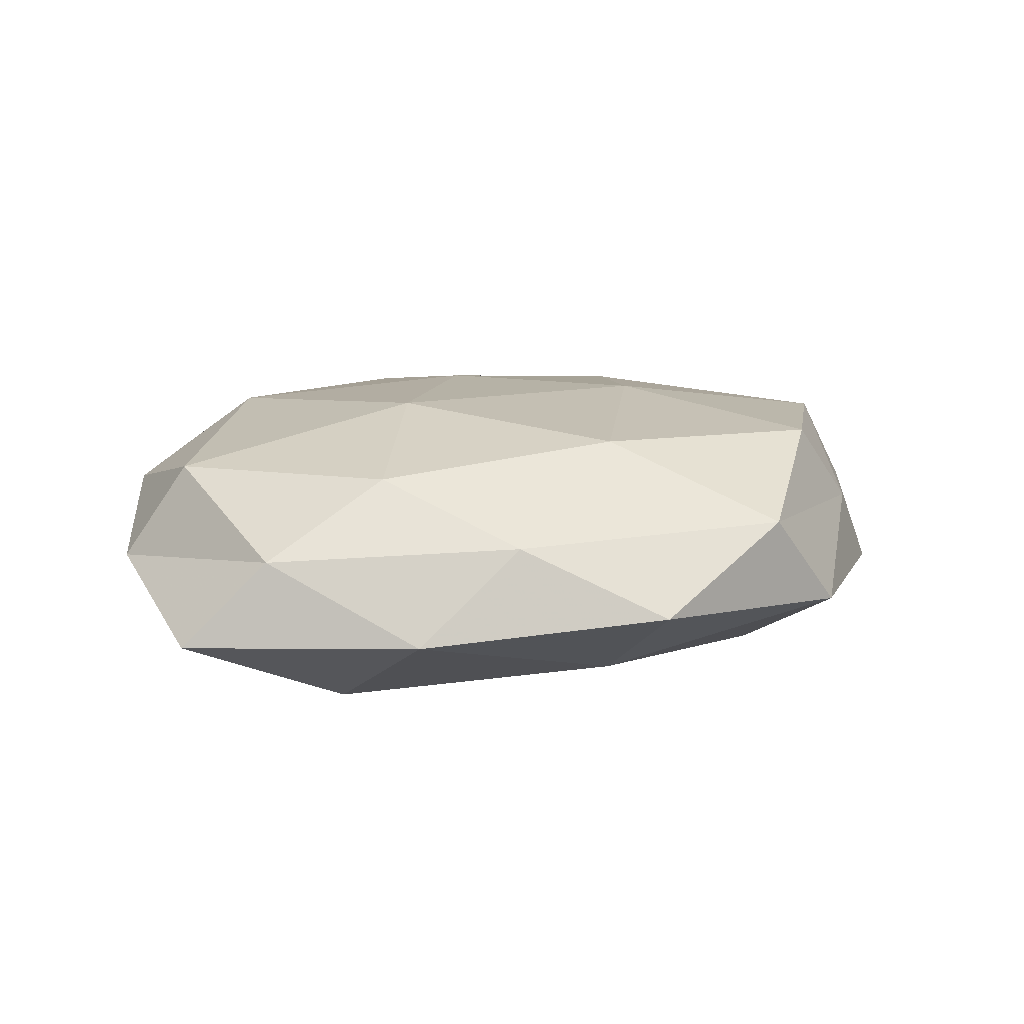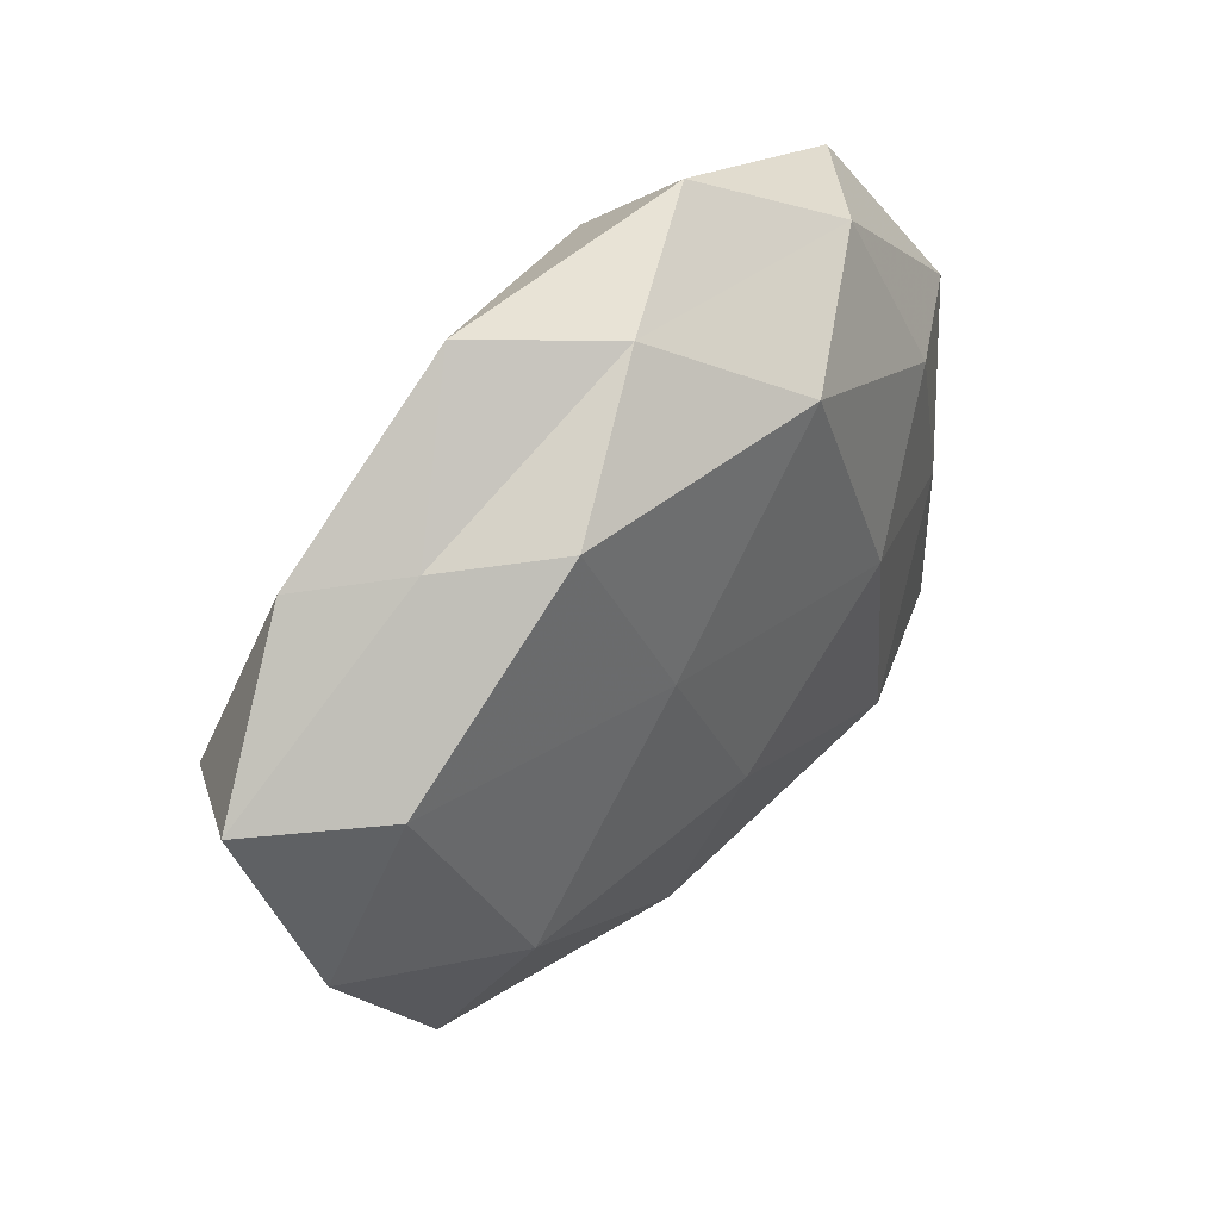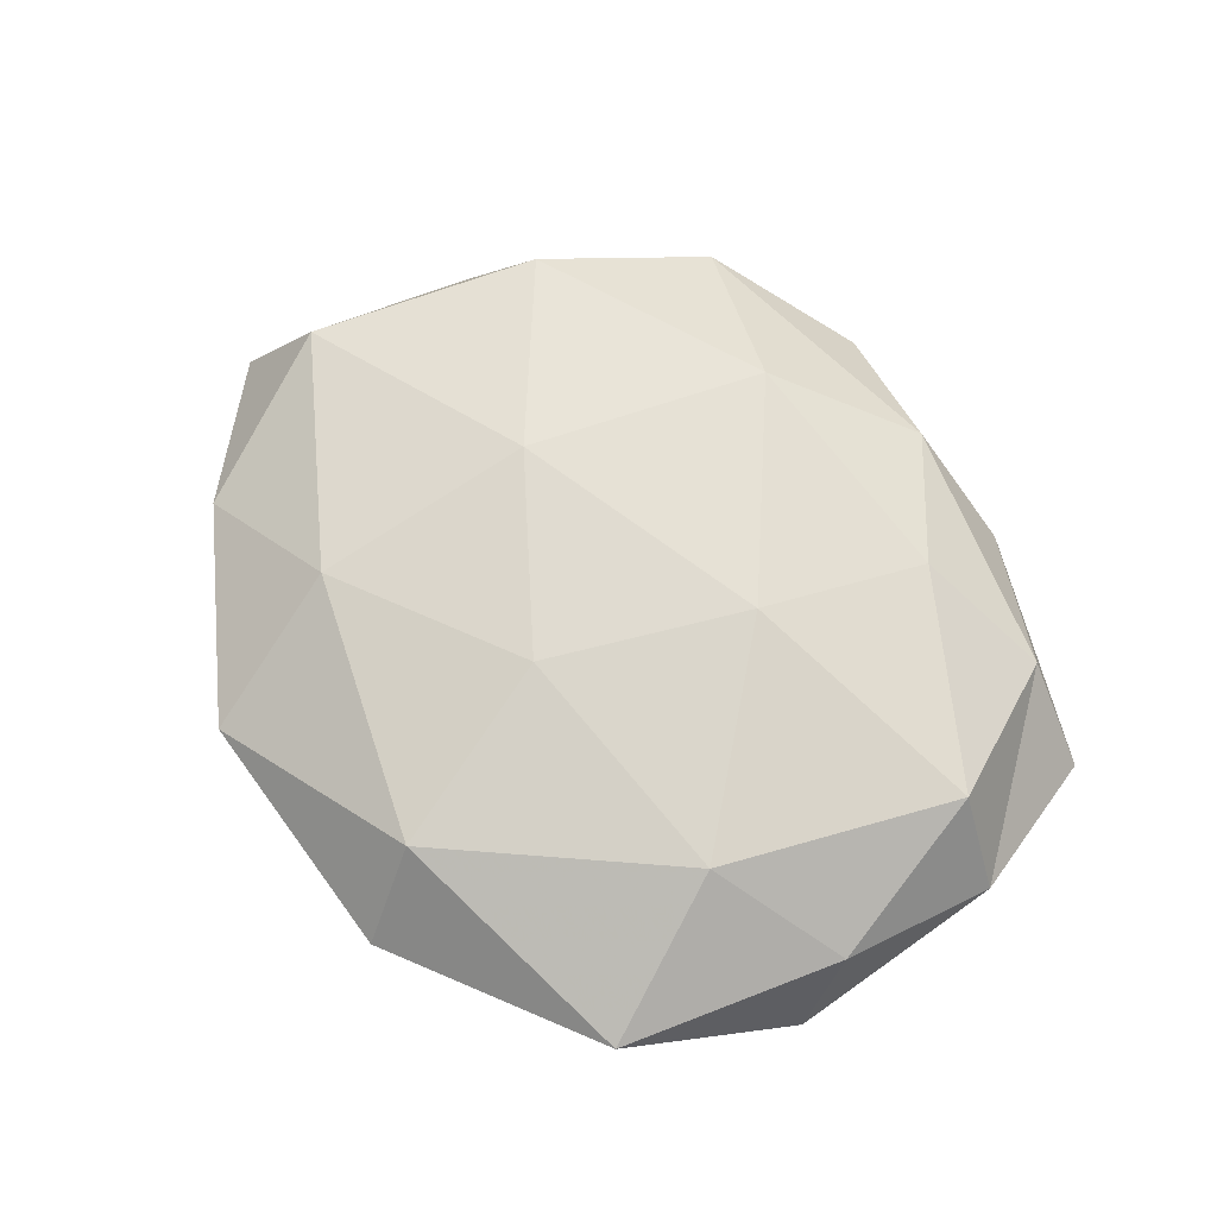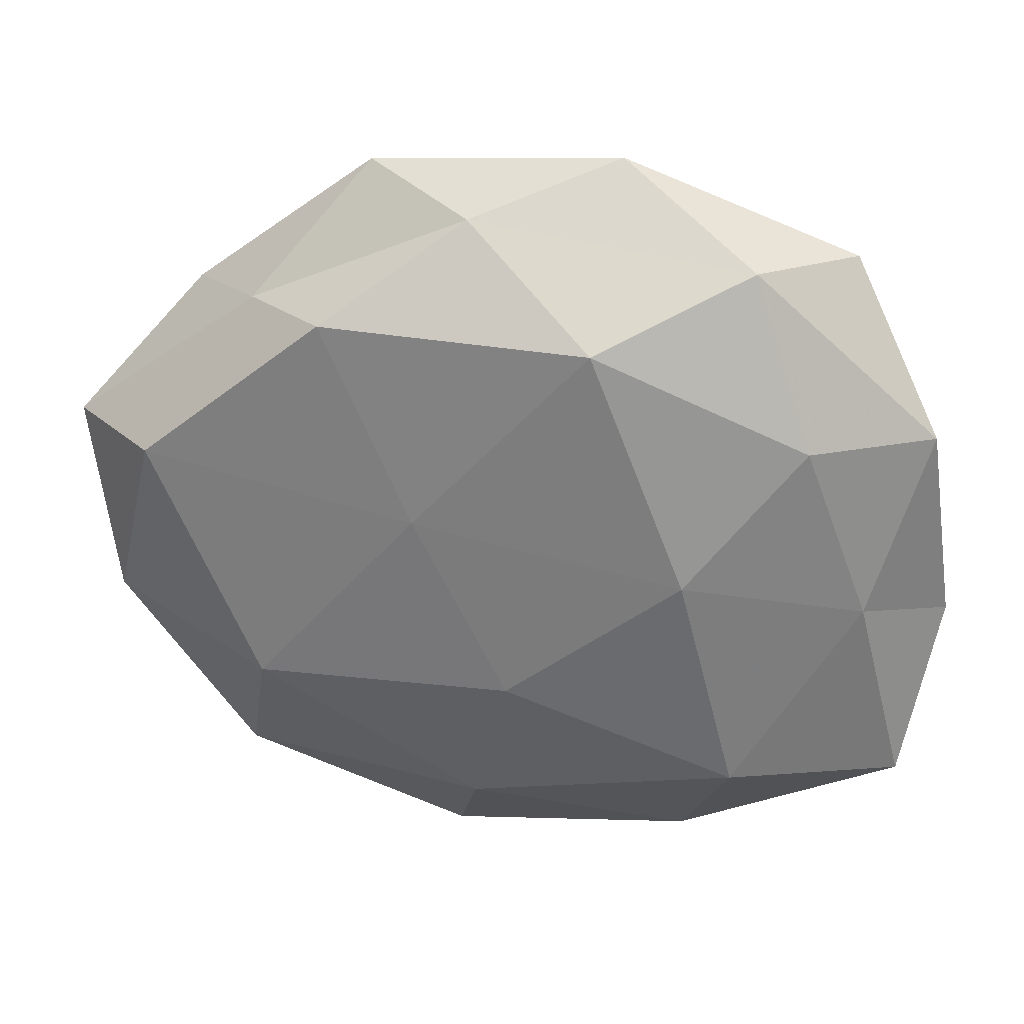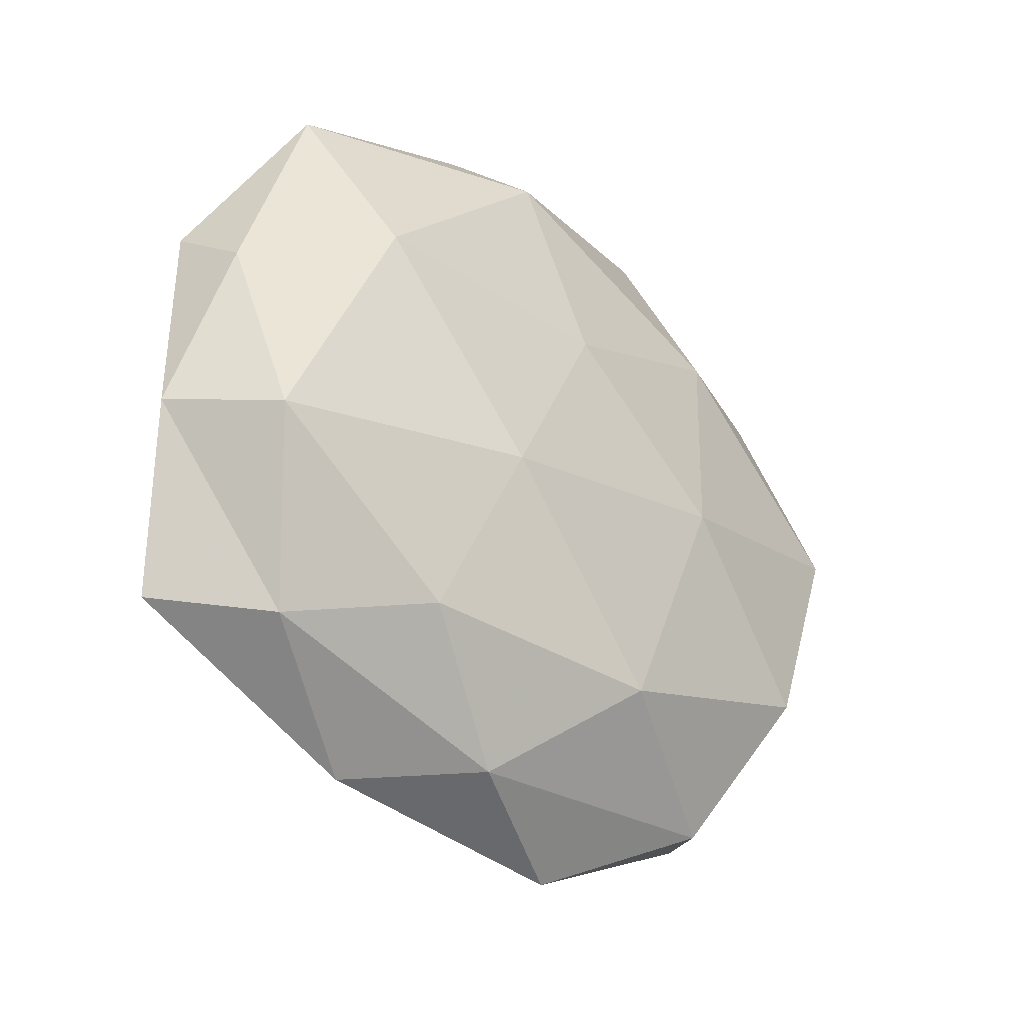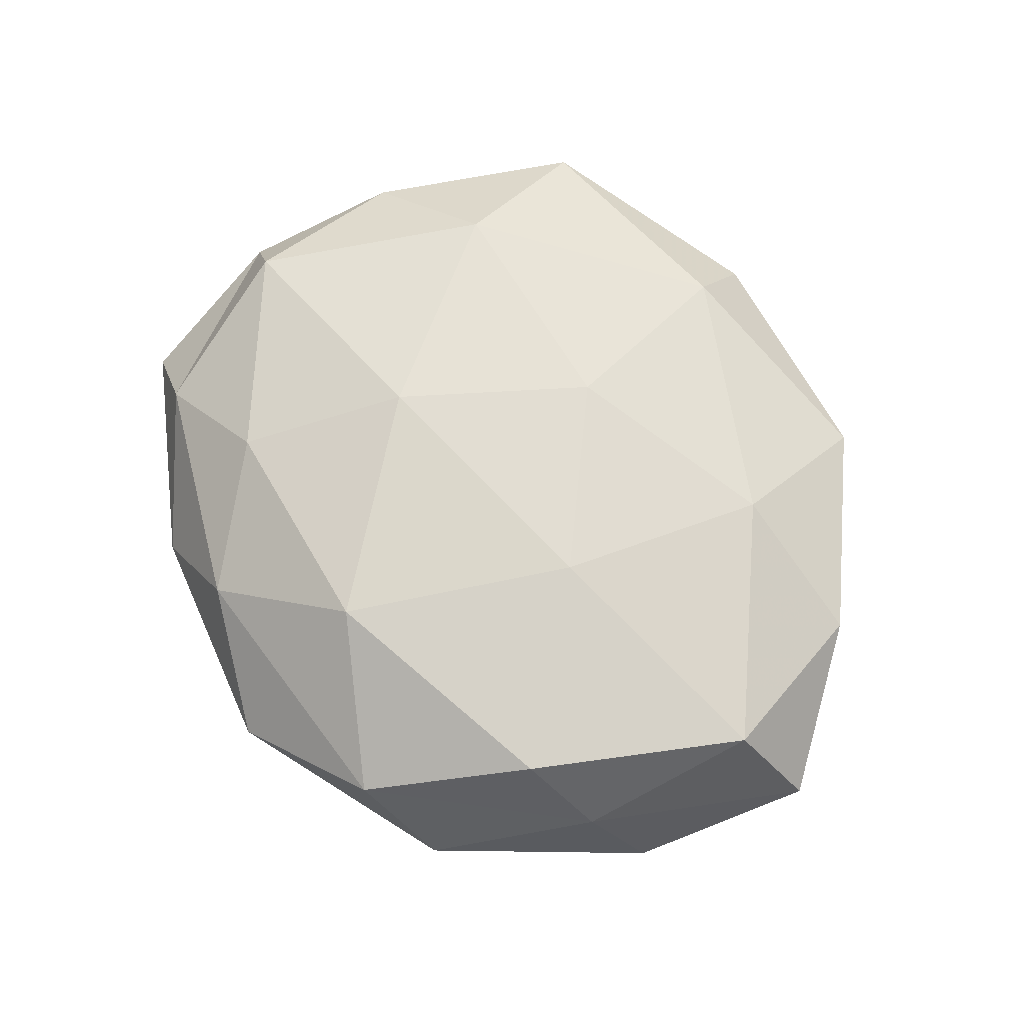
<metadata>
{"format":"obj","ext":"obj","renderer":"f3d","projection":"perspective","resolution":1024,"background":"white","views":[{"elev":14.9,"azim":-15.5,"up":"+Z"},{"elev":44.2,"azim":131.4,"up":"+Y"},{"elev":67.9,"azim":-132.1,"up":"+Z"},{"elev":30.4,"azim":-171.1,"up":"+Y"},{"elev":-30.9,"azim":-45.1,"up":"+Y"},{"elev":69.8,"azim":56.9,"up":"+Z"}]}
</metadata>
<code>
v -0.002401 0.01522 0.01749
v -0.04941 -0.03021 -0.00632
v -0.05398 -0.009412 0.0005212
v 0.01842 -0.001618 0.01805
v 0.05248 -0.01117 -0.007085
v 0.008766 -0.04876 -0.001803
v -0.03543 0.01825 -0.01265
v -0.009787 0.03148 -0.01749
v -0.01112 0.04839 0.001819
v -0.02843 -0.02767 -0.01541
v 0.04586 0.0123 -0.01319
v 0.02354 0.02541 0.01408
v -3.029e-05 -0.01552 -0.01805
v -0.0219 -0.04392 -0.004464
v -0.01497 -0.007719 0.01863
v -0.05041 0.01697 -0.003731
v 0.03654 -0.03555 -0.005273
v 0.01998 0.04532 0.004623
v 0.02669 -0.04002 0.007155
v 0.0427 0.02776 0.0058
v 0.02292 0.03171 -0.01477
v 0.00625 0.04301 -0.006861
v 0.03792 -0.02067 0.01453
v -0.03946 0.03619 0.005373
v -0.03316 0.0165 0.01553
v 0.03188 -0.0169 -0.01607
v -0.007965 0.03928 0.01278
v 0.0465 -0.01626 0.003659
v 0.0335 0.02997 -0.004178
v 0.05795 0.01079 -0.0005448
v -0.02788 0.03838 -0.006788
v -0.04339 -0.004471 -0.01005
v -0.02286 -0.02818 0.01325
v 0.01159 0.007421 -0.01737
v 0.004986 -0.03611 -0.01178
v -0.04605 -0.0115 0.01259
v -0.008635 -0.0423 0.00682
v -0.0387 -0.0321 0.004546
v -0.02151 0.001887 -0.01858
v 0.006945 -0.02991 0.01677
v -0.0495 0.01024 0.006402
v 0.04976 0.005646 0.0122
f 12 1 4
f 2 10 14
f 4 1 15
f 17 19 6
f 20 18 12
f 18 22 9
f 22 21 8
f 25 15 1
f 11 5 26
f 17 26 5
f 12 27 1
f 18 9 27
f 18 27 12
f 27 9 24
f 1 27 25
f 27 24 25
f 5 28 17
f 28 19 17
f 28 23 19
f 20 29 18
f 29 11 21
f 29 22 18
f 29 21 22
f 30 5 11
f 30 28 5
f 30 11 29
f 20 30 29
f 31 8 7
f 7 16 31
f 22 8 31
f 9 22 31
f 31 24 9
f 16 24 31
f 2 3 32
f 2 32 10
f 3 16 32
f 32 16 7
f 34 8 21
f 21 11 34
f 11 26 34
f 34 26 13
f 10 13 35
f 14 35 6
f 10 35 14
f 6 35 17
f 35 13 26
f 35 26 17
f 36 15 25
f 36 33 15
f 14 6 37
f 37 6 19
f 2 38 3
f 2 14 38
f 38 36 3
f 38 33 36
f 14 37 38
f 38 37 33
f 39 7 8
f 10 39 13
f 32 7 39
f 32 39 10
f 39 8 34
f 13 39 34
f 4 15 40
f 23 4 40
f 40 19 23
f 40 15 33
f 37 19 40
f 33 37 40
f 3 41 16
f 16 41 24
f 25 24 41
f 3 36 41
f 41 36 25
f 12 4 42
f 20 12 42
f 42 4 23
f 42 23 28
f 20 42 30
f 42 28 30

</code>
